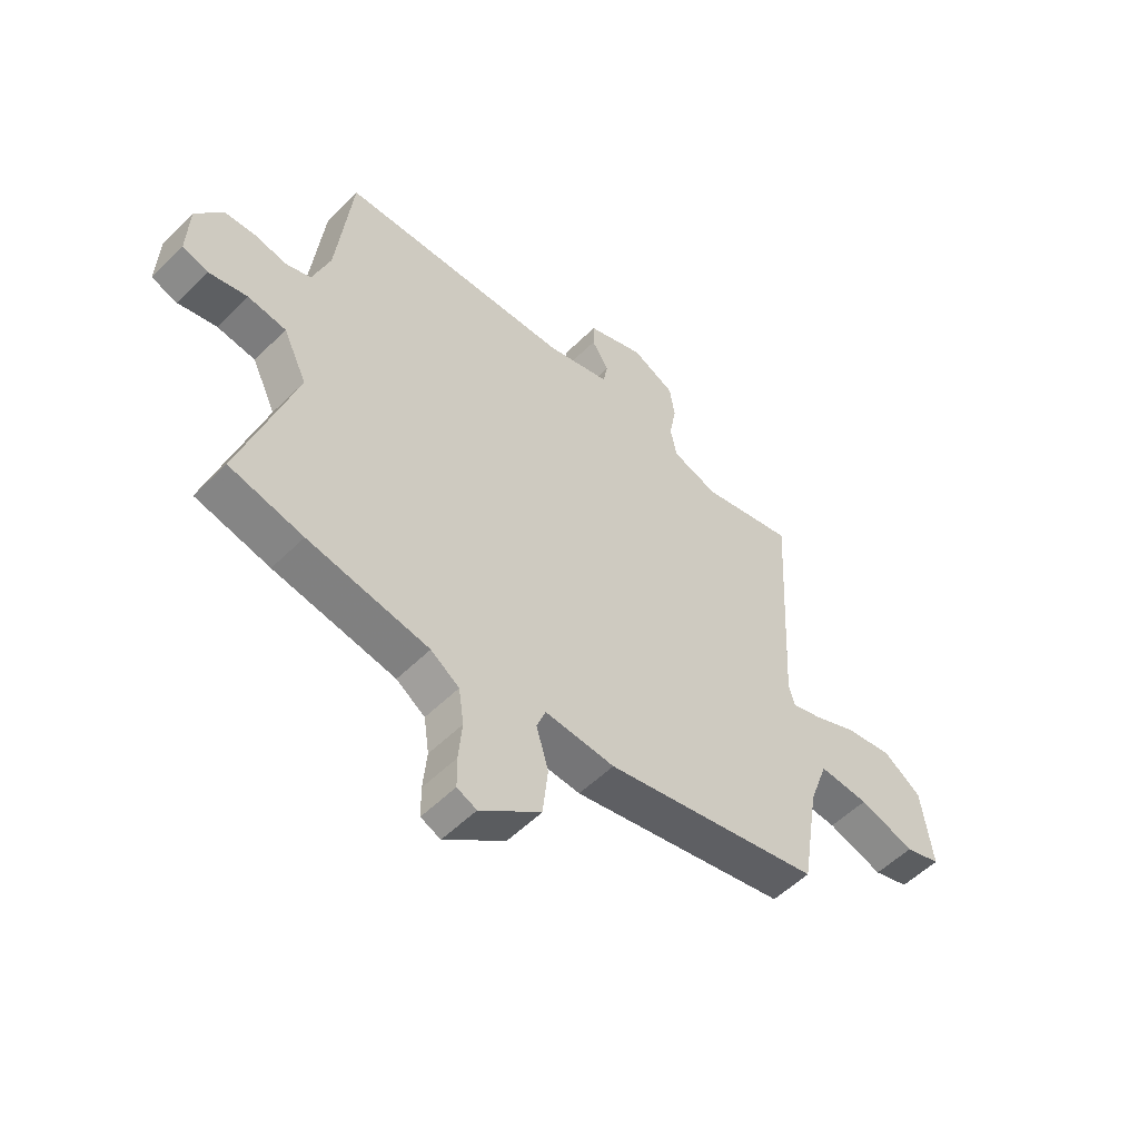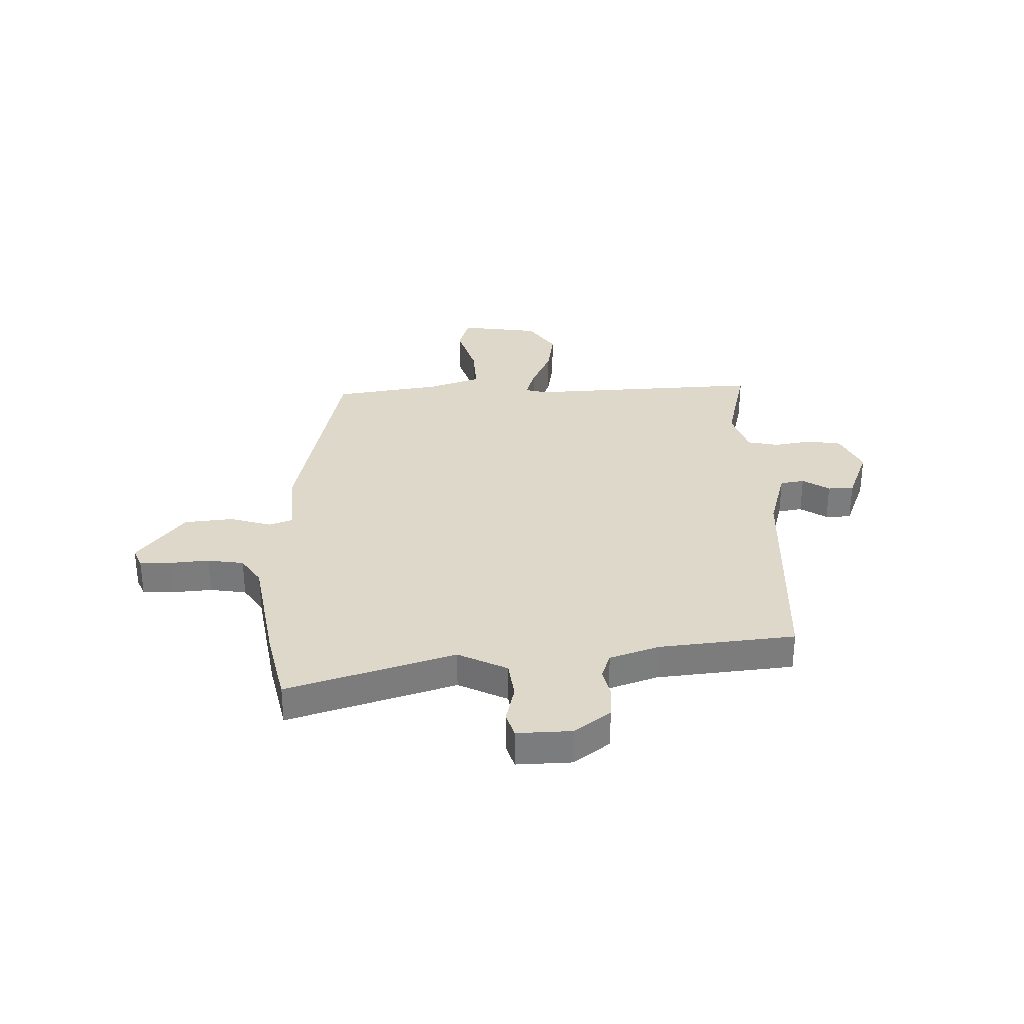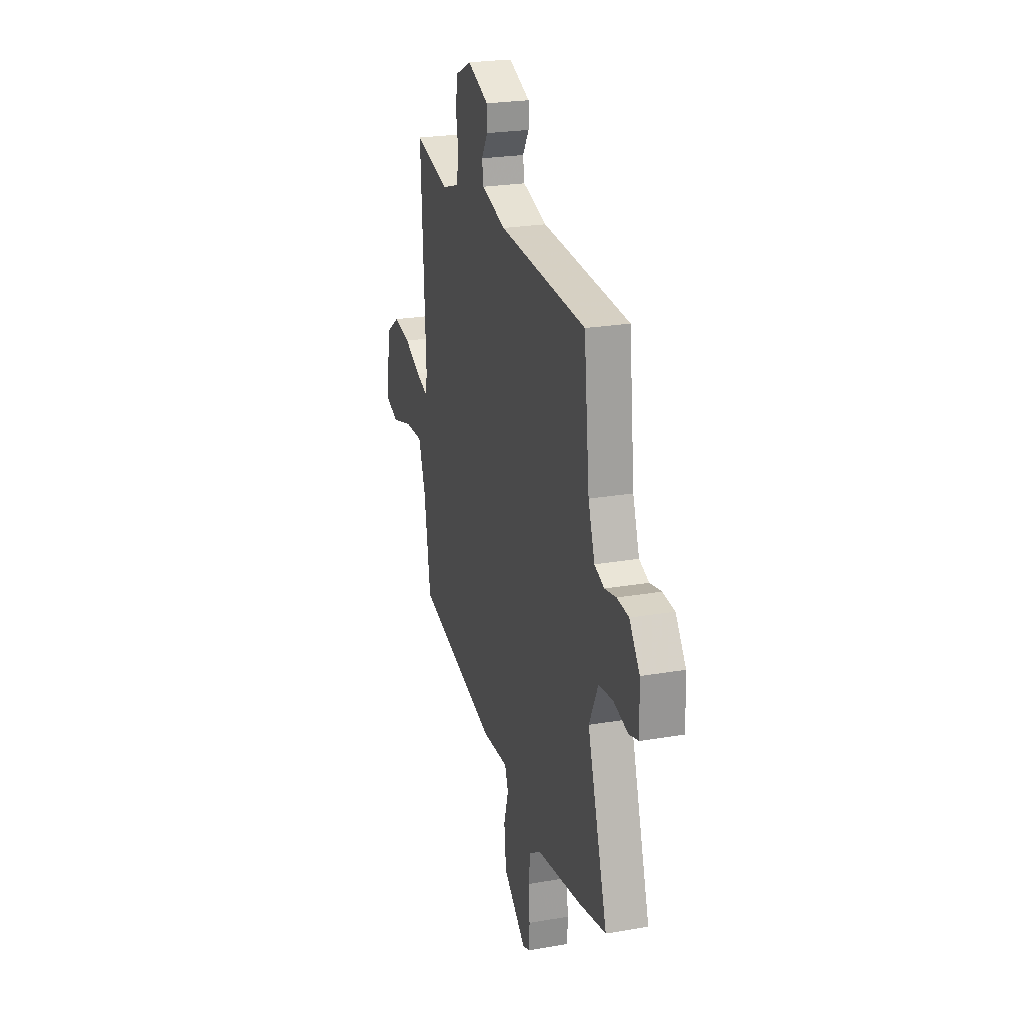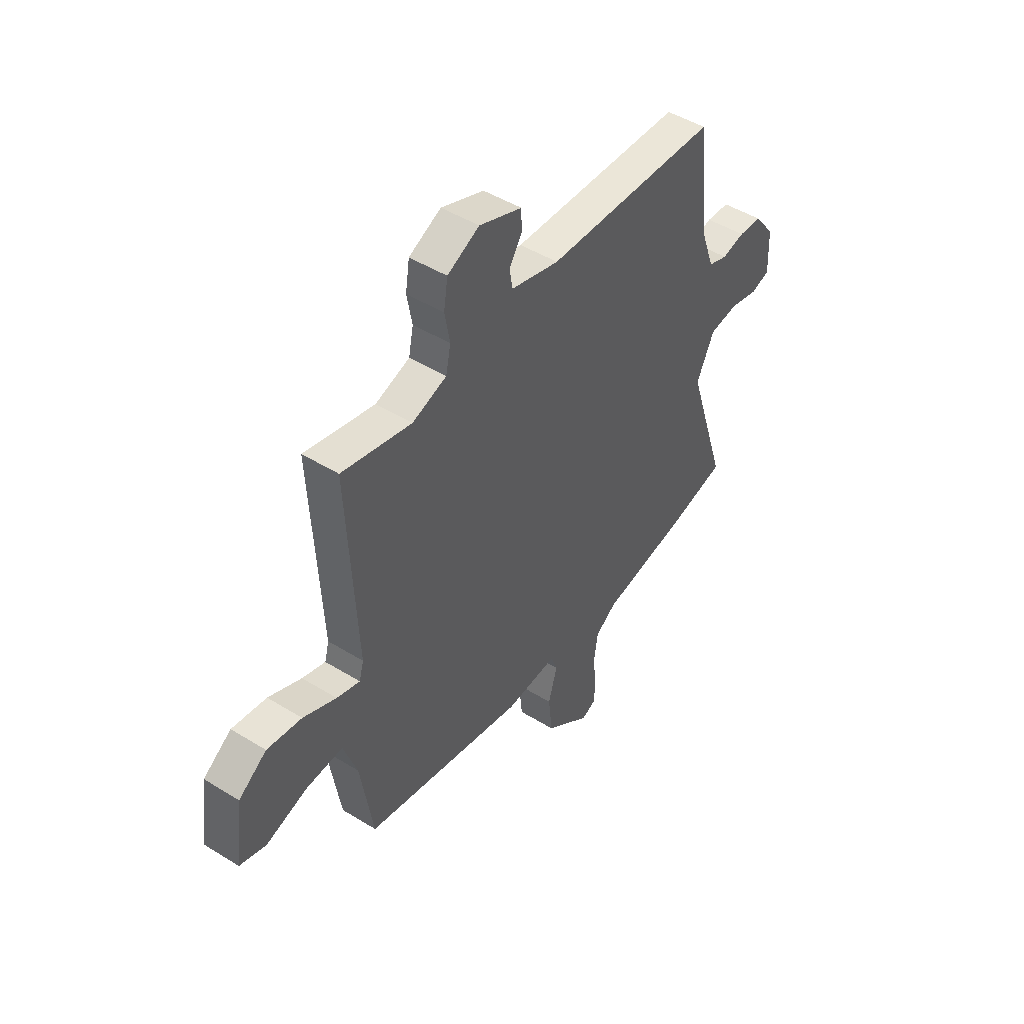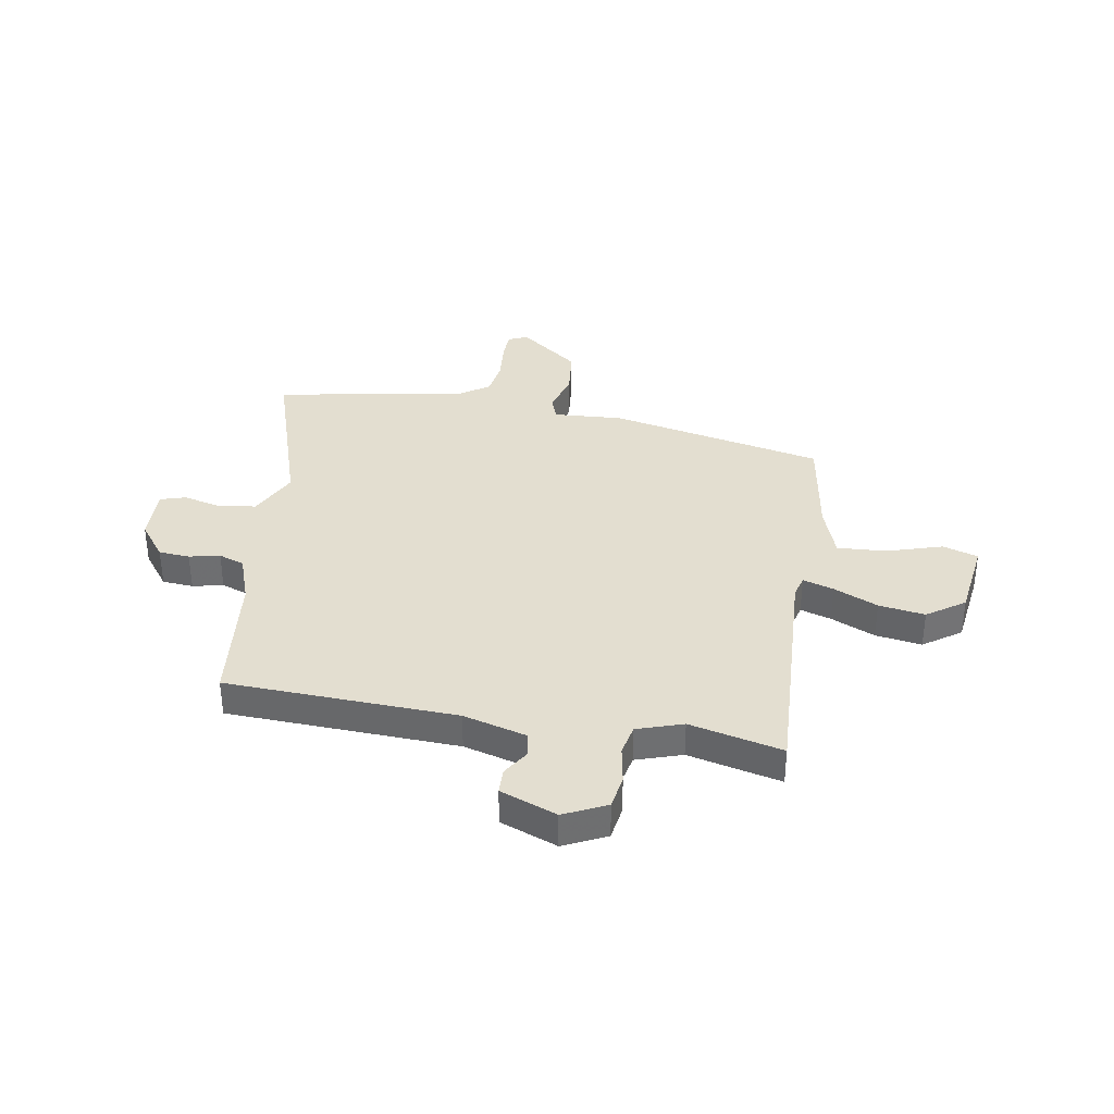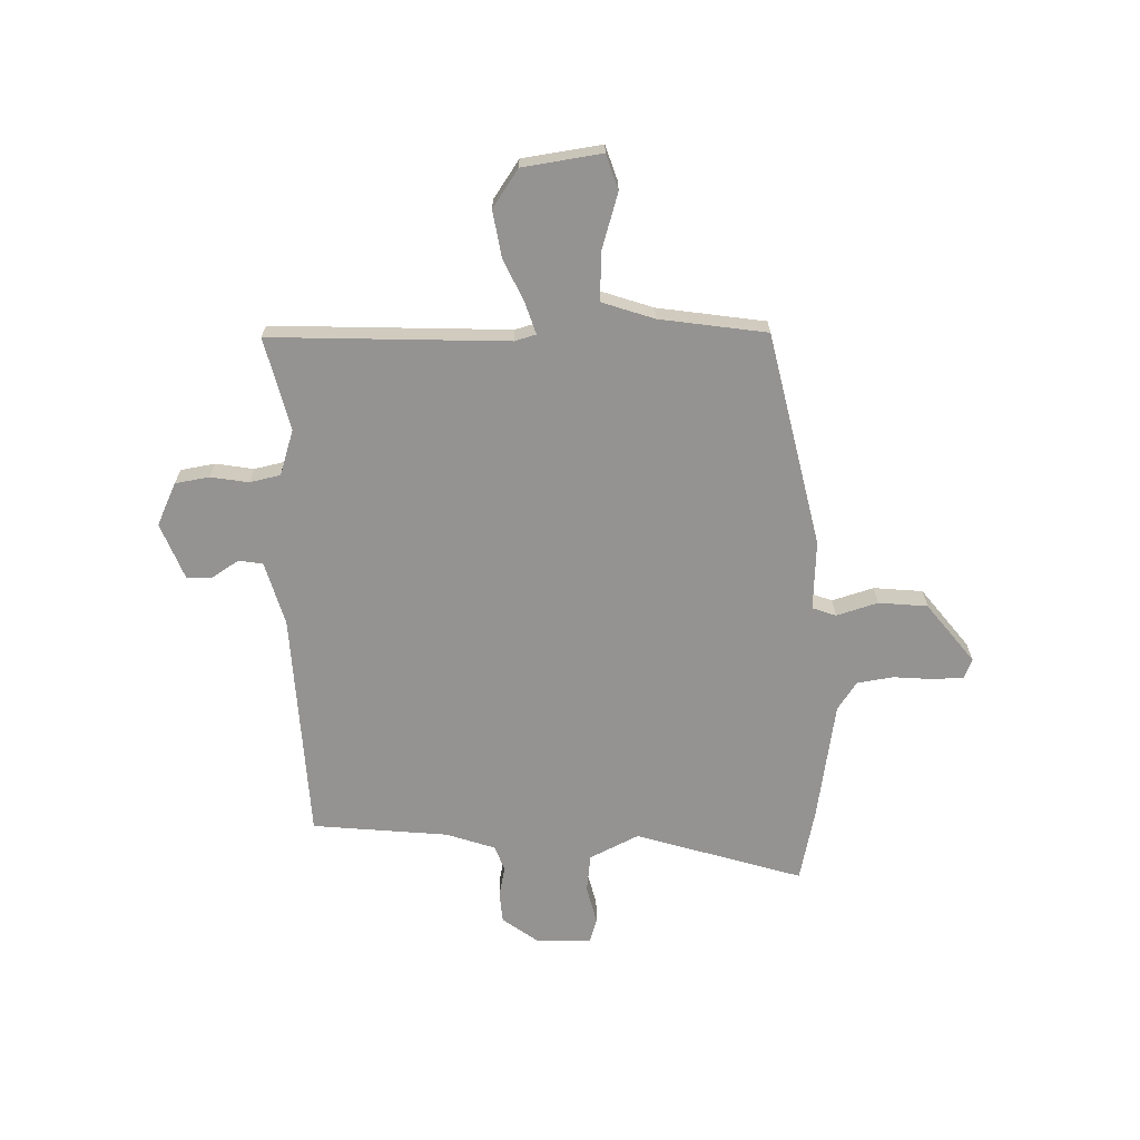
<metadata>
{"format":"obj","ext":"obj","renderer":"f3d","projection":"perspective","resolution":1024,"background":"white","views":[{"elev":-54.2,"azim":-43.7,"up":"+Z"},{"elev":31.6,"azim":-91.1,"up":"+Y"},{"elev":24.4,"azim":-105.8,"up":"+Z"},{"elev":47.2,"azim":125.0,"up":"+Z"},{"elev":35.8,"azim":9.8,"up":"+Y"},{"elev":-66.8,"azim":92.1,"up":"+Y"}]}
</metadata>
<code>
v 0.513 0.07 0.495
v 0.489 0.07 0.044
v 0.5 0.07 0.003
v 0.559 0.07 0.021
v 0.643 0.07 0.058
v 0.731 0.07 0.071
v 0.802 0.07 0.021
v 0.822 0.07 -0.13
v 0.755 0.07 -0.151
v 0.65 0.07 -0.118
v 0.556 0.07 -0.112
v 0.521 0.07 -0.211
v 0.488 0.07 -0.415
v 0.078 0.07 -0.501
v -0.054 0.07 -0.492
v -0.071 0.07 -0.537
v -0.048 0.07 -0.616
v -0.058 0.07 -0.709
v -0.173 0.07 -0.797
v -0.21 0.07 -0.781
v -0.211 0.07 -0.723
v -0.204 0.07 -0.647
v -0.214 0.07 -0.578
v -0.268 0.07 -0.541
v -0.496 0.07 -0.501
v -0.635 0.07 -0.469
v -0.533 0.07 -0.152
v -0.578 0.07 -0.058
v -0.65 0.07 -0.048
v -0.723 0.07 -0.065
v -0.771 0.07 -0.05
v -0.767 0.07 0.054
v -0.715 0.07 0.122
v -0.656 0.07 0.126
v -0.598 0.07 0.113
v -0.549 0.07 0.13
v -0.516 0.07 0.223
v -0.487 0.07 0.482
v -0.048 0.07 0.498
v 0.074 0.07 0.531
v 0.082 0.07 0.577
v 0.05 0.07 0.628
v 0.051 0.07 0.677
v 0.159 0.07 0.718
v 0.24 0.07 0.679
v 0.25 0.07 0.614
v 0.237 0.07 0.542
v 0.249 0.07 0.483
v 0.336 0.07 0.454
v 0.513 0 0.495
v 0.489 0 0.044
v 0.5 0 0.003
v 0.559 0 0.021
v 0.643 0 0.058
v 0.731 0 0.071
v 0.802 0 0.021
v 0.822 0 -0.13
v 0.755 0 -0.151
v 0.65 0 -0.118
v 0.556 0 -0.112
v 0.521 0 -0.211
v 0.488 0 -0.415
v 0.078 0 -0.501
v -0.054 0 -0.492
v -0.071 0 -0.537
v -0.048 0 -0.616
v -0.058 0 -0.709
v -0.173 0 -0.797
v -0.21 0 -0.781
v -0.211 0 -0.723
v -0.204 0 -0.647
v -0.214 0 -0.578
v -0.268 0 -0.541
v -0.496 0 -0.501
v -0.635 0 -0.469
v -0.533 0 -0.152
v -0.578 0 -0.058
v -0.65 0 -0.048
v -0.723 0 -0.065
v -0.771 0 -0.05
v -0.767 0 0.054
v -0.715 0 0.122
v -0.656 0 0.126
v -0.598 0 0.113
v -0.549 0 0.13
v -0.516 0 0.223
v -0.487 0 0.482
v -0.048 0 0.498
v 0.074 0 0.531
v 0.082 0 0.577
v 0.05 0 0.628
v 0.051 0 0.677
v 0.159 0 0.718
v 0.24 0 0.679
v 0.25 0 0.614
v 0.237 0 0.542
v 0.249 0 0.483
v 0.336 0 0.454
f 44 45 46 47
f 44 47 48
f 41 42 43 44
f 40 41 44 48
f 39 40 48 49
f 37 38 39 49
f 32 33 34 35
f 32 35 36
f 29 30 31 32
f 28 29 32 36
f 27 28 36 37
f 24 25 26 27
f 23 24 27 37
f 19 20 21 22
f 19 22 23
f 16 17 18 19
f 15 16 19 23
f 12 13 14 15
f 11 12 15
f 11 15 23 37
f 7 8 9 10
f 4 5 6 7
f 3 4 7 10
f 37 49 1 2
f 3 10 11 37
f 2 3 37
f 96 95 94 93
f 97 96 93
f 93 92 91 90
f 97 93 90 89
f 98 97 89 88
f 98 88 87 86
f 84 83 82 81
f 85 84 81
f 81 80 79 78
f 85 81 78 77
f 86 85 77 76
f 76 75 74 73
f 86 76 73 72
f 71 70 69 68
f 72 71 68
f 68 67 66 65
f 72 68 65 64
f 64 63 62 61
f 64 61 60
f 86 72 64 60
f 59 58 57 56
f 56 55 54 53
f 59 56 53 52
f 51 50 98 86
f 86 60 59 52
f 86 52 51
f 1 50 51 2
f 2 51 52 3
f 3 52 53 4
f 4 53 54 5
f 5 54 55 6
f 6 55 56 7
f 7 56 57 8
f 8 57 58 9
f 9 58 59 10
f 10 59 60 11
f 11 60 61 12
f 12 61 62 13
f 13 62 63 14
f 14 63 64 15
f 15 64 65 16
f 16 65 66 17
f 17 66 67 18
f 18 67 68 19
f 19 68 69 20
f 20 69 70 21
f 21 70 71 22
f 22 71 72 23
f 23 72 73 24
f 24 73 74 25
f 25 74 75 26
f 26 75 76 27
f 27 76 77 28
f 28 77 78 29
f 29 78 79 30
f 30 79 80 31
f 31 80 81 32
f 32 81 82 33
f 33 82 83 34
f 34 83 84 35
f 35 84 85 36
f 36 85 86 37
f 37 86 87 38
f 38 87 88 39
f 39 88 89 40
f 40 89 90 41
f 41 90 91 42
f 42 91 92 43
f 43 92 93 44
f 44 93 94 45
f 45 94 95 46
f 46 95 96 47
f 47 96 97 48
f 48 97 98 49
f 49 98 50 1

</code>
